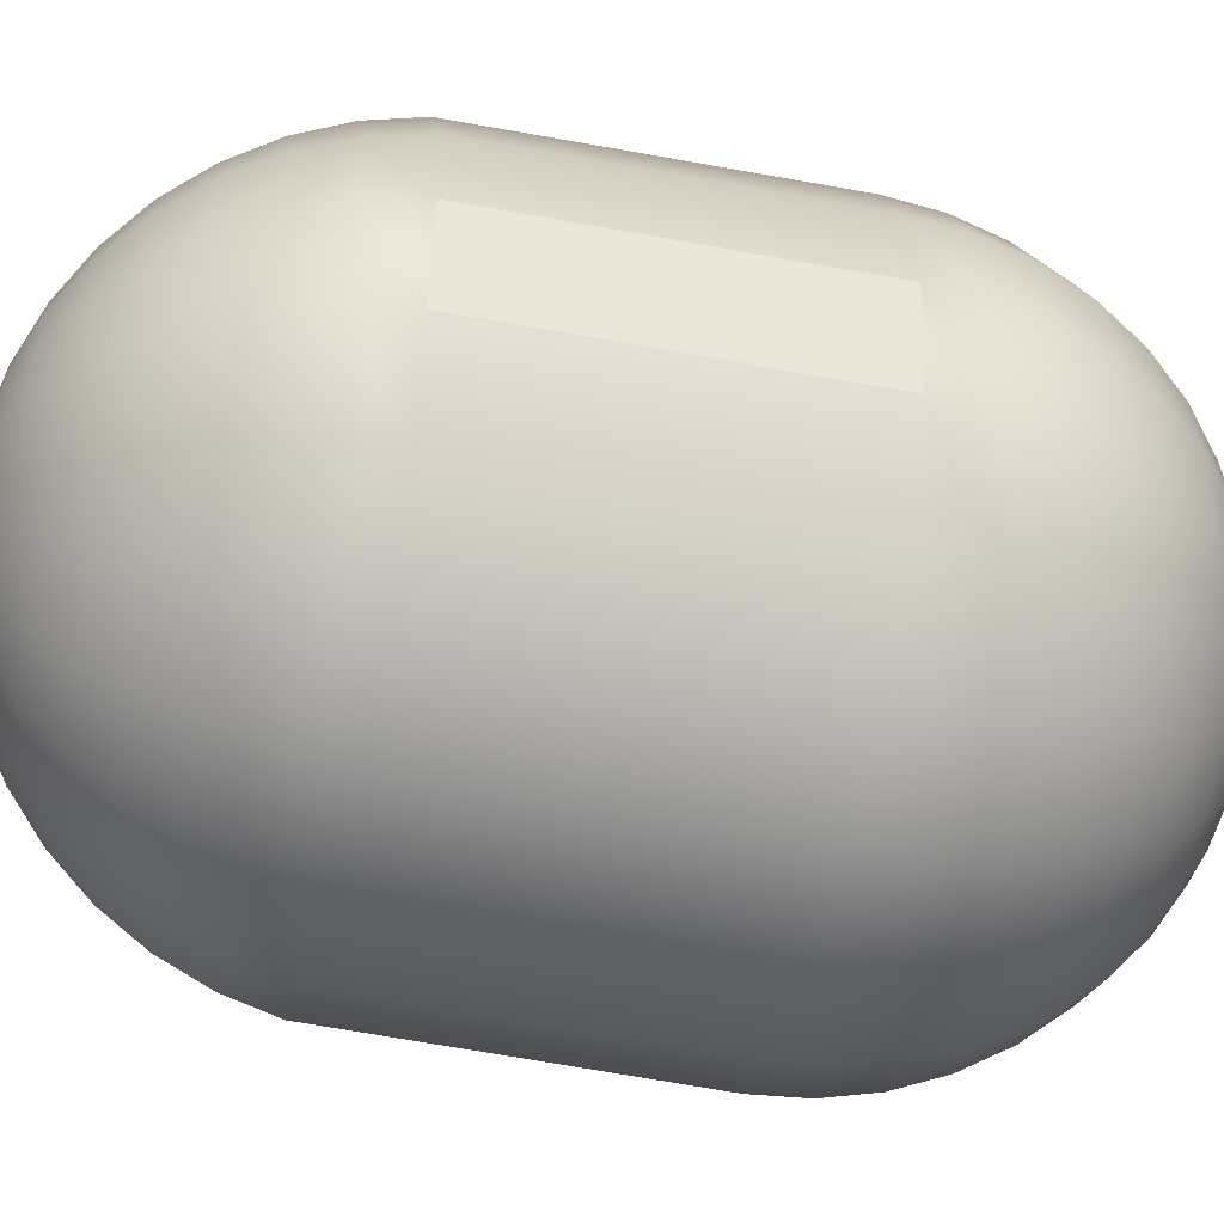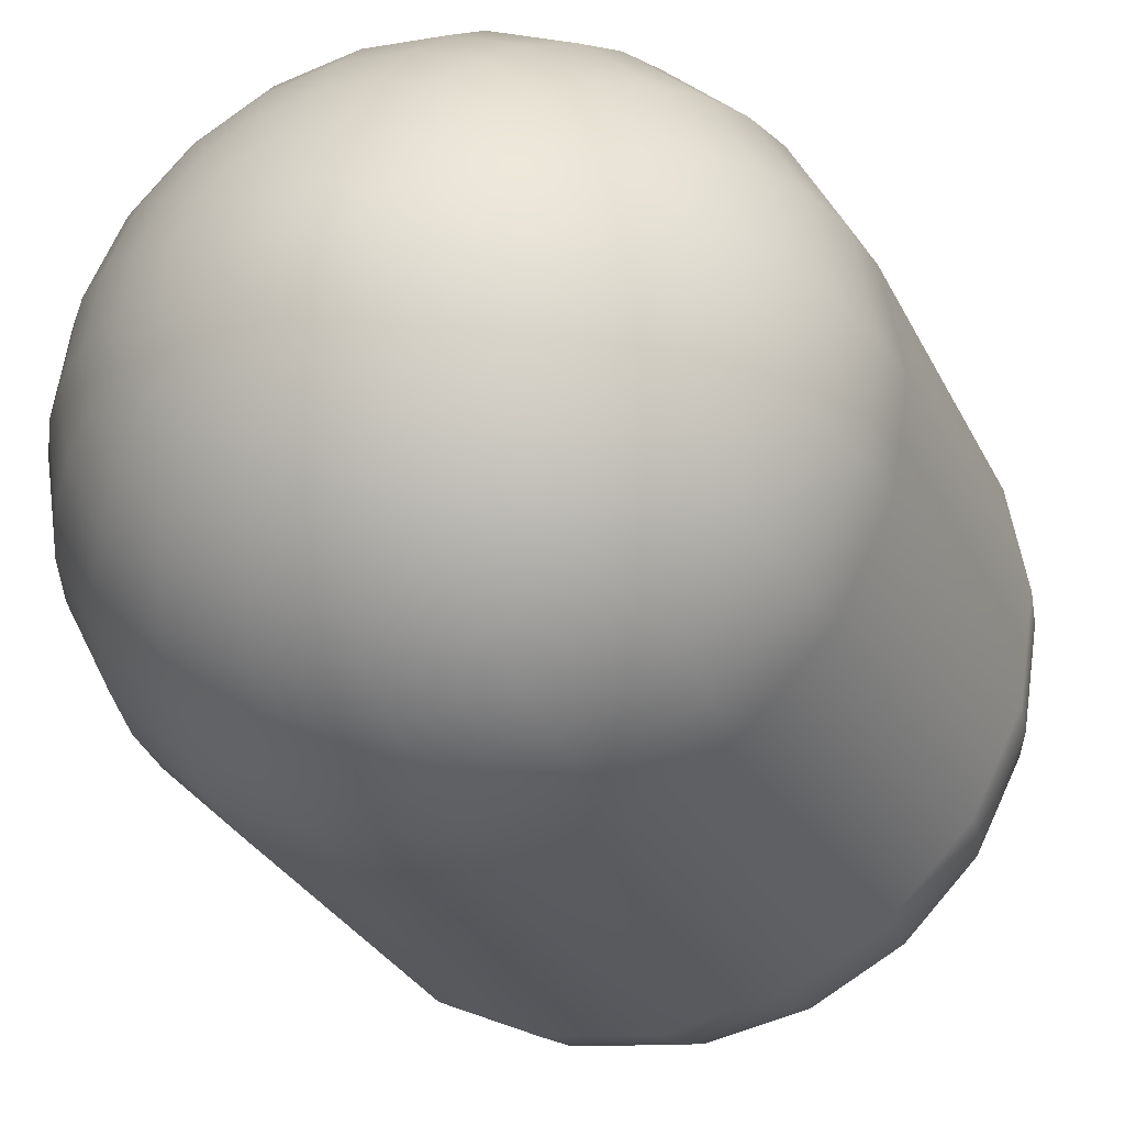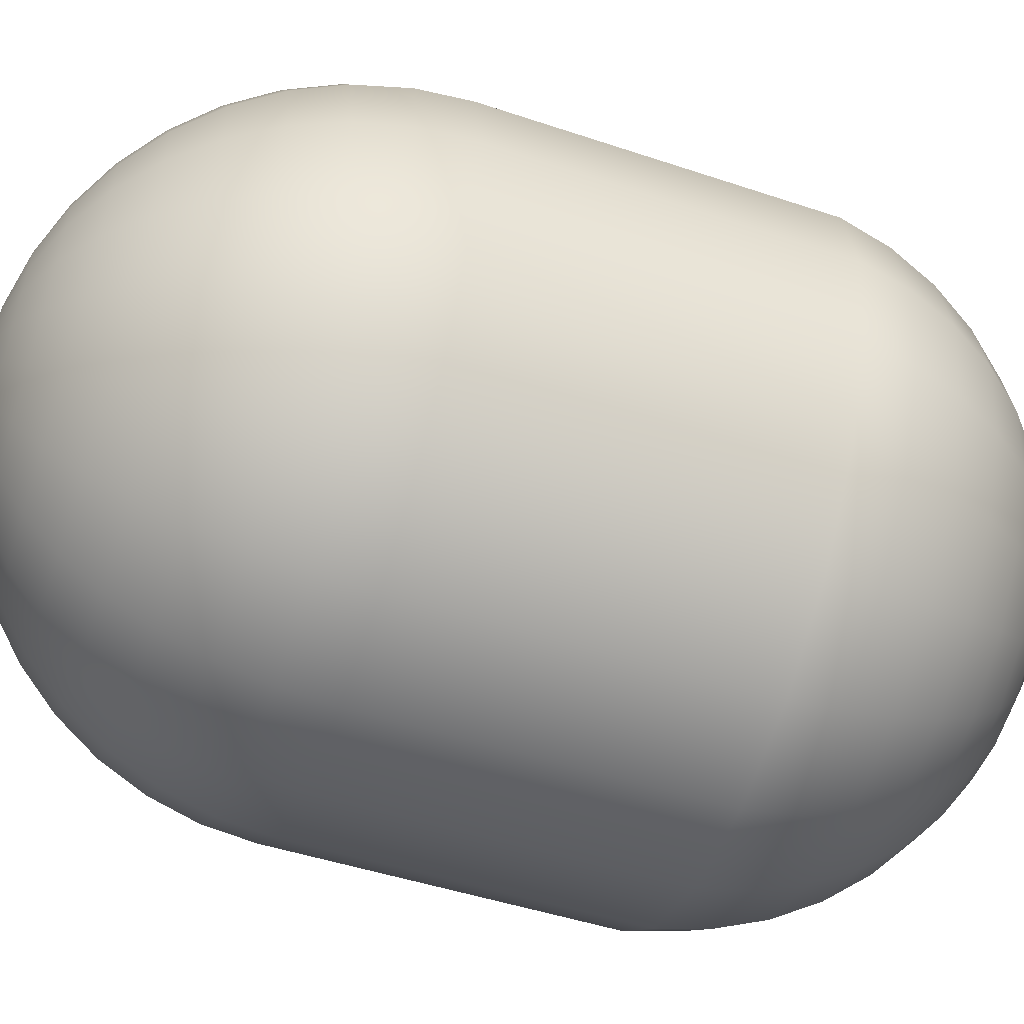
<metadata>
{"format":"obj","ext":"obj","renderer":"f3d","projection":"perspective","resolution":1024,"background":"white","views":[{"elev":-49.0,"azim":77.5,"up":"+Z"},{"elev":-31.7,"azim":-156.5,"up":"+Z"},{"elev":-55.8,"azim":-108.6,"up":"+Z"}]}
</metadata>
<code>
g default
v 0.1488 -0.8247 -0.04834
v 0.1266 -0.8247 -0.09195
v 0.09195 -0.8247 -0.1266
v 0.04834 -0.8247 -0.1488
v 0 -0.8247 -0.1564
v -0.04834 -0.8247 -0.1488
v -0.09195 -0.8247 -0.1266
v -0.1266 -0.8247 -0.09195
v -0.1488 -0.8247 -0.04834
v -0.1564 -0.8247 0
v -0.1488 -0.8247 0.04834
v -0.1266 -0.8247 0.09195
v -0.09195 -0.8247 0.1266
v -0.04834 -0.8247 0.1488
v -0 -0.8247 0.1564
v 0.04834 -0.8247 0.1488
v 0.09195 -0.8247 0.1266
v 0.1266 -0.8247 0.09195
v 0.1488 -0.8247 0.04834
v 0.1564 -0.8247 0
v 0.2939 -0.7881 -0.09549
v 0.25 -0.7881 -0.1816
v 0.1816 -0.7881 -0.25
v 0.09549 -0.7881 -0.2939
v 0 -0.7881 -0.309
v -0.09549 -0.7881 -0.2939
v -0.1816 -0.7881 -0.25
v -0.25 -0.7881 -0.1816
v -0.2939 -0.7881 -0.09549
v -0.309 -0.7881 0
v -0.2939 -0.7881 0.09549
v -0.25 -0.7881 0.1816
v -0.1816 -0.7881 0.25
v -0.09549 -0.7881 0.2939
v -0 -0.7881 0.309
v 0.09549 -0.7881 0.2939
v 0.1816 -0.7881 0.25
v 0.25 -0.7881 0.1816
v 0.2939 -0.7881 0.09549
v 0.309 -0.7881 0
v 0.4318 -0.728 -0.1403
v 0.3673 -0.728 -0.2668
v 0.2668 -0.728 -0.3673
v 0.1403 -0.728 -0.4318
v 0 -0.728 -0.454
v -0.1403 -0.728 -0.4318
v -0.2668 -0.728 -0.3673
v -0.3673 -0.728 -0.2668
v -0.4318 -0.728 -0.1403
v -0.454 -0.728 0
v -0.4318 -0.728 0.1403
v -0.3673 -0.728 0.2668
v -0.2668 -0.728 0.3673
v -0.1403 -0.728 0.4318
v -0 -0.728 0.454
v 0.1403 -0.728 0.4318
v 0.2668 -0.728 0.3673
v 0.3673 -0.728 0.2668
v 0.4318 -0.728 0.1403
v 0.454 -0.728 0
v 0.559 -0.646 -0.1816
v 0.4755 -0.646 -0.3455
v 0.3455 -0.646 -0.4755
v 0.1816 -0.646 -0.559
v 0 -0.646 -0.5878
v -0.1816 -0.646 -0.559
v -0.3455 -0.646 -0.4755
v -0.4755 -0.646 -0.3455
v -0.559 -0.646 -0.1816
v -0.5878 -0.646 0
v -0.559 -0.646 0.1816
v -0.4755 -0.646 0.3455
v -0.3455 -0.646 0.4755
v -0.1816 -0.646 0.559
v -0 -0.646 0.5878
v 0.1816 -0.646 0.559
v 0.3455 -0.646 0.4755
v 0.4755 -0.646 0.3455
v 0.559 -0.646 0.1816
v 0.5878 -0.646 0
v 0.6725 -0.5441 -0.2185
v 0.5721 -0.5441 -0.4156
v 0.4156 -0.5441 -0.5721
v 0.2185 -0.5441 -0.6725
v 0 -0.5441 -0.7071
v -0.2185 -0.5441 -0.6725
v -0.4156 -0.5441 -0.5721
v -0.5721 -0.5441 -0.4156
v -0.6725 -0.5441 -0.2185
v -0.7071 -0.5441 0
v -0.6725 -0.5441 0.2185
v -0.5721 -0.5441 0.4156
v -0.4156 -0.5441 0.5721
v -0.2185 -0.5441 0.6725
v -0 -0.5441 0.7071
v 0.2185 -0.5441 0.6725
v 0.4156 -0.5441 0.5721
v 0.5721 -0.5441 0.4156
v 0.6725 -0.5441 0.2185
v 0.7071 -0.5441 0
v 0.7694 -0.4248 -0.25
v 0.6545 -0.4248 -0.4755
v 0.4755 -0.4248 -0.6545
v 0.25 -0.4248 -0.7694
v 0 -0.4248 -0.809
v -0.25 -0.4248 -0.7694
v -0.4755 -0.4248 -0.6545
v -0.6545 -0.4248 -0.4755
v -0.7694 -0.4248 -0.25
v -0.809 -0.4248 0
v -0.7694 -0.4248 0.25
v -0.6545 -0.4248 0.4755
v -0.4755 -0.4248 0.6545
v -0.25 -0.4248 0.7694
v -0 -0.4248 0.809
v 0.25 -0.4248 0.7694
v 0.4755 -0.4248 0.6545
v 0.6545 -0.4248 0.4755
v 0.7694 -0.4248 0.25
v 0.809 -0.4248 0
v 0.8474 -0.291 -0.2753
v 0.7208 -0.291 -0.5237
v 0.5237 -0.291 -0.7208
v 0.2753 -0.291 -0.8474
v 0 -0.291 -0.891
v -0.2753 -0.291 -0.8474
v -0.5237 -0.291 -0.7208
v -0.7208 -0.291 -0.5237
v -0.8474 -0.291 -0.2753
v -0.891 -0.291 0
v -0.8474 -0.291 0.2753
v -0.7208 -0.291 0.5237
v -0.5237 -0.291 0.7208
v -0.2753 -0.291 0.8474
v -0 -0.291 0.891
v 0.2753 -0.291 0.8474
v 0.5237 -0.291 0.7208
v 0.7208 -0.291 0.5237
v 0.8474 -0.291 0.2753
v 0.891 -0.291 0
v 0.9045 -0.146 -0.2939
v 0.7694 -0.146 -0.559
v 0.559 -0.146 -0.7694
v 0.2939 -0.146 -0.9045
v 0 -0.146 -0.9511
v -0.2939 -0.146 -0.9045
v -0.559 -0.146 -0.7694
v -0.7694 -0.146 -0.559
v -0.9045 -0.146 -0.2939
v -0.9511 -0.146 0
v -0.9045 -0.146 0.2939
v -0.7694 -0.146 0.559
v -0.559 -0.146 0.7694
v -0.2939 -0.146 0.9045
v -0 -0.146 0.9511
v 0.2939 -0.146 0.9045
v 0.559 -0.146 0.7694
v 0.7694 -0.146 0.559
v 0.9045 -0.146 0.2939
v 0.9511 -0.146 0
v 0.9393 0.006566 -0.3052
v 0.7991 0.006566 -0.5805
v 0.5805 0.006566 -0.7991
v 0.3052 0.006566 -0.9393
v 0 0.006566 -0.9877
v -0.3052 0.006566 -0.9393
v -0.5805 0.006566 -0.7991
v -0.7991 0.006566 -0.5805
v -0.9393 0.006566 -0.3052
v -0.9877 0.006566 0
v -0.9393 0.006566 0.3052
v -0.7991 0.006566 0.5805
v -0.5805 0.006566 0.7991
v -0.3052 0.006566 0.9393
v -0 0.006566 0.9877
v 0.3052 0.006566 0.9393
v 0.5805 0.006566 0.7991
v 0.7991 0.006566 0.5805
v 0.9393 0.006566 0.3052
v 0.9877 0.006566 0
v 0.9511 1 -0.309
v 0.809 1 -0.5878
v 0.5878 1 -0.809
v 0.309 1 -0.9511
v 0 1 -1
v -0.309 1 -0.9511
v -0.5878 1 -0.809
v -0.809 1 -0.5878
v -0.9511 1 -0.309
v -1 1 0
v -0.9511 1 0.309
v -0.809 1 0.5878
v -0.5878 1 0.809
v -0.309 1 0.9511
v -0 1 1
v 0.309 1 0.9511
v 0.5878 1 0.809
v 0.809 1 0.5878
v 0.9511 1 0.309
v 1 1 0
v 0.9393 1.156 -0.3052
v 0.7991 1.156 -0.5805
v 0.5805 1.156 -0.7991
v 0.3052 1.156 -0.9393
v 0 1.156 -0.9877
v -0.3052 1.156 -0.9393
v -0.5805 1.156 -0.7991
v -0.7991 1.156 -0.5805
v -0.9393 1.156 -0.3052
v -0.9877 1.156 0
v -0.9393 1.156 0.3052
v -0.7991 1.156 0.5805
v -0.5805 1.156 0.7991
v -0.3052 1.156 0.9393
v -0 1.156 0.9877
v 0.3052 1.156 0.9393
v 0.5805 1.156 0.7991
v 0.7991 1.156 0.5805
v 0.9393 1.156 0.3052
v 0.9877 1.156 0
v 0.9045 1.309 -0.2939
v 0.7694 1.309 -0.559
v 0.559 1.309 -0.7694
v 0.2939 1.309 -0.9045
v 0 1.309 -0.9511
v -0.2939 1.309 -0.9045
v -0.559 1.309 -0.7694
v -0.7694 1.309 -0.559
v -0.9045 1.309 -0.2939
v -0.9511 1.309 0
v -0.9045 1.309 0.2939
v -0.7694 1.309 0.559
v -0.559 1.309 0.7694
v -0.2939 1.309 0.9045
v -0 1.309 0.9511
v 0.2939 1.309 0.9045
v 0.559 1.309 0.7694
v 0.7694 1.309 0.559
v 0.9045 1.309 0.2939
v 0.9511 1.309 0
v 0.8474 1.454 -0.2753
v 0.7208 1.454 -0.5237
v 0.5237 1.454 -0.7208
v 0.2753 1.454 -0.8474
v 0 1.454 -0.891
v -0.2753 1.454 -0.8474
v -0.5237 1.454 -0.7208
v -0.7208 1.454 -0.5237
v -0.8474 1.454 -0.2753
v -0.891 1.454 0
v -0.8474 1.454 0.2753
v -0.7208 1.454 0.5237
v -0.5237 1.454 0.7208
v -0.2753 1.454 0.8474
v -0 1.454 0.891
v 0.2753 1.454 0.8474
v 0.5237 1.454 0.7208
v 0.7208 1.454 0.5237
v 0.8474 1.454 0.2753
v 0.891 1.454 0
v 0.7694 1.588 -0.25
v 0.6545 1.588 -0.4755
v 0.4755 1.588 -0.6545
v 0.25 1.588 -0.7694
v 0 1.588 -0.809
v -0.25 1.588 -0.7694
v -0.4755 1.588 -0.6545
v -0.6545 1.588 -0.4755
v -0.7694 1.588 -0.25
v -0.809 1.588 0
v -0.7694 1.588 0.25
v -0.6545 1.588 0.4755
v -0.4755 1.588 0.6545
v -0.25 1.588 0.7694
v -0 1.588 0.809
v 0.25 1.588 0.7694
v 0.4755 1.588 0.6545
v 0.6545 1.588 0.4755
v 0.7694 1.588 0.25
v 0.809 1.588 0
v 0.6725 1.707 -0.2185
v 0.5721 1.707 -0.4156
v 0.4156 1.707 -0.5721
v 0.2185 1.707 -0.6725
v 0 1.707 -0.7071
v -0.2185 1.707 -0.6725
v -0.4156 1.707 -0.5721
v -0.5721 1.707 -0.4156
v -0.6725 1.707 -0.2185
v -0.7071 1.707 0
v -0.6725 1.707 0.2185
v -0.5721 1.707 0.4156
v -0.4156 1.707 0.5721
v -0.2185 1.707 0.6725
v -0 1.707 0.7071
v 0.2185 1.707 0.6725
v 0.4156 1.707 0.5721
v 0.5721 1.707 0.4156
v 0.6725 1.707 0.2185
v 0.7071 1.707 0
v 0.559 1.809 -0.1816
v 0.4755 1.809 -0.3455
v 0.3455 1.809 -0.4755
v 0.1816 1.809 -0.559
v 0 1.809 -0.5878
v -0.1816 1.809 -0.559
v -0.3455 1.809 -0.4755
v -0.4755 1.809 -0.3455
v -0.559 1.809 -0.1816
v -0.5878 1.809 0
v -0.559 1.809 0.1816
v -0.4755 1.809 0.3455
v -0.3455 1.809 0.4755
v -0.1816 1.809 0.559
v -0 1.809 0.5878
v 0.1816 1.809 0.559
v 0.3455 1.809 0.4755
v 0.4755 1.809 0.3455
v 0.559 1.809 0.1816
v 0.5878 1.809 0
v 0.4318 1.891 -0.1403
v 0.3673 1.891 -0.2668
v 0.2668 1.891 -0.3673
v 0.1403 1.891 -0.4318
v 0 1.891 -0.454
v -0.1403 1.891 -0.4318
v -0.2668 1.891 -0.3673
v -0.3673 1.891 -0.2668
v -0.4318 1.891 -0.1403
v -0.454 1.891 0
v -0.4318 1.891 0.1403
v -0.3673 1.891 0.2668
v -0.2668 1.891 0.3673
v -0.1403 1.891 0.4318
v -0 1.891 0.454
v 0.1403 1.891 0.4318
v 0.2668 1.891 0.3673
v 0.3673 1.891 0.2668
v 0.4318 1.891 0.1403
v 0.454 1.891 0
v 0.2939 1.951 -0.09549
v 0.25 1.951 -0.1816
v 0.1816 1.951 -0.25
v 0.09549 1.951 -0.2939
v 0 1.951 -0.309
v -0.09549 1.951 -0.2939
v -0.1816 1.951 -0.25
v -0.25 1.951 -0.1816
v -0.2939 1.951 -0.09549
v -0.309 1.951 0
v -0.2939 1.951 0.09549
v -0.25 1.951 0.1816
v -0.1816 1.951 0.25
v -0.09549 1.951 0.2939
v -0 1.951 0.309
v 0.09549 1.951 0.2939
v 0.1816 1.951 0.25
v 0.25 1.951 0.1816
v 0.2939 1.951 0.09549
v 0.309 1.951 0
v 0.1488 1.988 -0.04834
v 0.1266 1.988 -0.09195
v 0.09195 1.988 -0.1266
v 0.04834 1.988 -0.1488
v 0 1.988 -0.1564
v -0.04834 1.988 -0.1488
v -0.09195 1.988 -0.1266
v -0.1266 1.988 -0.09195
v -0.1488 1.988 -0.04834
v -0.1564 1.988 0
v -0.1488 1.988 0.04834
v -0.1266 1.988 0.09195
v -0.09195 1.988 0.1266
v -0.04834 1.988 0.1488
v -0 1.988 0.1564
v 0.04834 1.988 0.1488
v 0.09195 1.988 0.1266
v 0.1266 1.988 0.09195
v 0.1488 1.988 0.04834
v 0.1564 1.988 0
v 0 -0.837 0
v 0 2 0
g pSphere1
f 1 2 22 21
f 2 3 23 22
f 3 4 24 23
f 4 5 25 24
f 5 6 26 25
f 6 7 27 26
f 7 8 28 27
f 8 9 29 28
f 9 10 30 29
f 10 11 31 30
f 11 12 32 31
f 12 13 33 32
f 13 14 34 33
f 14 15 35 34
f 15 16 36 35
f 16 17 37 36
f 17 18 38 37
f 18 19 39 38
f 19 20 40 39
f 20 1 21 40
f 21 22 42 41
f 22 23 43 42
f 23 24 44 43
f 24 25 45 44
f 25 26 46 45
f 26 27 47 46
f 27 28 48 47
f 28 29 49 48
f 29 30 50 49
f 30 31 51 50
f 31 32 52 51
f 32 33 53 52
f 33 34 54 53
f 34 35 55 54
f 35 36 56 55
f 36 37 57 56
f 37 38 58 57
f 38 39 59 58
f 39 40 60 59
f 40 21 41 60
f 41 42 62 61
f 42 43 63 62
f 43 44 64 63
f 44 45 65 64
f 45 46 66 65
f 46 47 67 66
f 47 48 68 67
f 48 49 69 68
f 49 50 70 69
f 50 51 71 70
f 51 52 72 71
f 52 53 73 72
f 53 54 74 73
f 54 55 75 74
f 55 56 76 75
f 56 57 77 76
f 57 58 78 77
f 58 59 79 78
f 59 60 80 79
f 60 41 61 80
f 61 62 82 81
f 62 63 83 82
f 63 64 84 83
f 64 65 85 84
f 65 66 86 85
f 66 67 87 86
f 67 68 88 87
f 68 69 89 88
f 69 70 90 89
f 70 71 91 90
f 71 72 92 91
f 72 73 93 92
f 73 74 94 93
f 74 75 95 94
f 75 76 96 95
f 76 77 97 96
f 77 78 98 97
f 78 79 99 98
f 79 80 100 99
f 80 61 81 100
f 81 82 102 101
f 82 83 103 102
f 83 84 104 103
f 84 85 105 104
f 85 86 106 105
f 86 87 107 106
f 87 88 108 107
f 88 89 109 108
f 89 90 110 109
f 90 91 111 110
f 91 92 112 111
f 92 93 113 112
f 93 94 114 113
f 94 95 115 114
f 95 96 116 115
f 96 97 117 116
f 97 98 118 117
f 98 99 119 118
f 99 100 120 119
f 100 81 101 120
f 101 102 122 121
f 102 103 123 122
f 103 104 124 123
f 104 105 125 124
f 105 106 126 125
f 106 107 127 126
f 107 108 128 127
f 108 109 129 128
f 109 110 130 129
f 110 111 131 130
f 111 112 132 131
f 112 113 133 132
f 113 114 134 133
f 114 115 135 134
f 115 116 136 135
f 116 117 137 136
f 117 118 138 137
f 118 119 139 138
f 119 120 140 139
f 120 101 121 140
f 121 122 142 141
f 122 123 143 142
f 123 124 144 143
f 124 125 145 144
f 125 126 146 145
f 126 127 147 146
f 127 128 148 147
f 128 129 149 148
f 129 130 150 149
f 130 131 151 150
f 131 132 152 151
f 132 133 153 152
f 133 134 154 153
f 134 135 155 154
f 135 136 156 155
f 136 137 157 156
f 137 138 158 157
f 138 139 159 158
f 139 140 160 159
f 140 121 141 160
f 141 142 162 161
f 142 143 163 162
f 143 144 164 163
f 144 145 165 164
f 145 146 166 165
f 146 147 167 166
f 147 148 168 167
f 148 149 169 168
f 149 150 170 169
f 150 151 171 170
f 151 152 172 171
f 152 153 173 172
f 153 154 174 173
f 154 155 175 174
f 155 156 176 175
f 156 157 177 176
f 157 158 178 177
f 158 159 179 178
f 159 160 180 179
f 160 141 161 180
f 161 162 182 181
f 162 163 183 182
f 163 164 184 183
f 164 165 185 184
f 165 166 186 185
f 166 167 187 186
f 167 168 188 187
f 168 169 189 188
f 169 170 190 189
f 170 171 191 190
f 171 172 192 191
f 172 173 193 192
f 173 174 194 193
f 174 175 195 194
f 175 176 196 195
f 176 177 197 196
f 177 178 198 197
f 178 179 199 198
f 179 180 200 199
f 181 182 202 201
f 182 183 203 202
f 183 184 204 203
f 184 185 205 204
f 185 186 206 205
f 186 187 207 206
f 187 188 208 207
f 188 189 209 208
f 189 190 210 209
f 190 191 211 210
f 191 192 212 211
f 192 193 213 212
f 193 194 214 213
f 194 195 215 214
f 195 196 216 215
f 196 197 217 216
f 197 198 218 217
f 198 199 219 218
f 199 200 220 219
f 200 181 201 220
f 201 202 222 221
f 202 203 223 222
f 203 204 224 223
f 204 205 225 224
f 205 206 226 225
f 206 207 227 226
f 207 208 228 227
f 208 209 229 228
f 209 210 230 229
f 210 211 231 230
f 211 212 232 231
f 212 213 233 232
f 213 214 234 233
f 214 215 235 234
f 215 216 236 235
f 216 217 237 236
f 217 218 238 237
f 218 219 239 238
f 219 220 240 239
f 220 201 221 240
f 221 222 242 241
f 222 223 243 242
f 223 224 244 243
f 224 225 245 244
f 225 226 246 245
f 226 227 247 246
f 227 228 248 247
f 228 229 249 248
f 229 230 250 249
f 230 231 251 250
f 231 232 252 251
f 232 233 253 252
f 233 234 254 253
f 234 235 255 254
f 235 236 256 255
f 236 237 257 256
f 237 238 258 257
f 238 239 259 258
f 239 240 260 259
f 240 221 241 260
f 241 242 262 261
f 242 243 263 262
f 243 244 264 263
f 244 245 265 264
f 245 246 266 265
f 246 247 267 266
f 247 248 268 267
f 248 249 269 268
f 249 250 270 269
f 250 251 271 270
f 251 252 272 271
f 252 253 273 272
f 253 254 274 273
f 254 255 275 274
f 255 256 276 275
f 256 257 277 276
f 257 258 278 277
f 258 259 279 278
f 259 260 280 279
f 260 241 261 280
f 261 262 282 281
f 262 263 283 282
f 263 264 284 283
f 264 265 285 284
f 265 266 286 285
f 266 267 287 286
f 267 268 288 287
f 268 269 289 288
f 269 270 290 289
f 270 271 291 290
f 271 272 292 291
f 272 273 293 292
f 273 274 294 293
f 274 275 295 294
f 275 276 296 295
f 276 277 297 296
f 277 278 298 297
f 278 279 299 298
f 279 280 300 299
f 280 261 281 300
f 281 282 302 301
f 282 283 303 302
f 283 284 304 303
f 284 285 305 304
f 285 286 306 305
f 286 287 307 306
f 287 288 308 307
f 288 289 309 308
f 289 290 310 309
f 290 291 311 310
f 291 292 312 311
f 292 293 313 312
f 293 294 314 313
f 294 295 315 314
f 295 296 316 315
f 296 297 317 316
f 297 298 318 317
f 298 299 319 318
f 299 300 320 319
f 300 281 301 320
f 301 302 322 321
f 302 303 323 322
f 303 304 324 323
f 304 305 325 324
f 305 306 326 325
f 306 307 327 326
f 307 308 328 327
f 308 309 329 328
f 309 310 330 329
f 310 311 331 330
f 311 312 332 331
f 312 313 333 332
f 313 314 334 333
f 314 315 335 334
f 315 316 336 335
f 316 317 337 336
f 317 318 338 337
f 318 319 339 338
f 319 320 340 339
f 320 301 321 340
f 321 322 342 341
f 322 323 343 342
f 323 324 344 343
f 324 325 345 344
f 325 326 346 345
f 326 327 347 346
f 327 328 348 347
f 328 329 349 348
f 329 330 350 349
f 330 331 351 350
f 331 332 352 351
f 332 333 353 352
f 333 334 354 353
f 334 335 355 354
f 335 336 356 355
f 336 337 357 356
f 337 338 358 357
f 338 339 359 358
f 339 340 360 359
f 340 321 341 360
f 341 342 362 361
f 342 343 363 362
f 343 344 364 363
f 344 345 365 364
f 345 346 366 365
f 346 347 367 366
f 347 348 368 367
f 348 349 369 368
f 349 350 370 369
f 350 351 371 370
f 351 352 372 371
f 352 353 373 372
f 353 354 374 373
f 354 355 375 374
f 355 356 376 375
f 356 357 377 376
f 357 358 378 377
f 358 359 379 378
f 359 360 380 379
f 360 341 361 380
f 2 1 381
f 3 2 381
f 4 3 381
f 5 4 381
f 6 5 381
f 7 6 381
f 8 7 381
f 9 8 381
f 10 9 381
f 11 10 381
f 12 11 381
f 13 12 381
f 14 13 381
f 15 14 381
f 16 15 381
f 17 16 381
f 18 17 381
f 19 18 381
f 20 19 381
f 1 20 381
f 361 362 382
f 362 363 382
f 363 364 382
f 364 365 382
f 365 366 382
f 366 367 382
f 367 368 382
f 368 369 382
f 369 370 382
f 370 371 382
f 371 372 382
f 372 373 382
f 373 374 382
f 374 375 382
f 375 376 382
f 376 377 382
f 377 378 382
f 378 379 382
f 379 380 382
f 380 361 382
f 180 161 181 200

</code>
